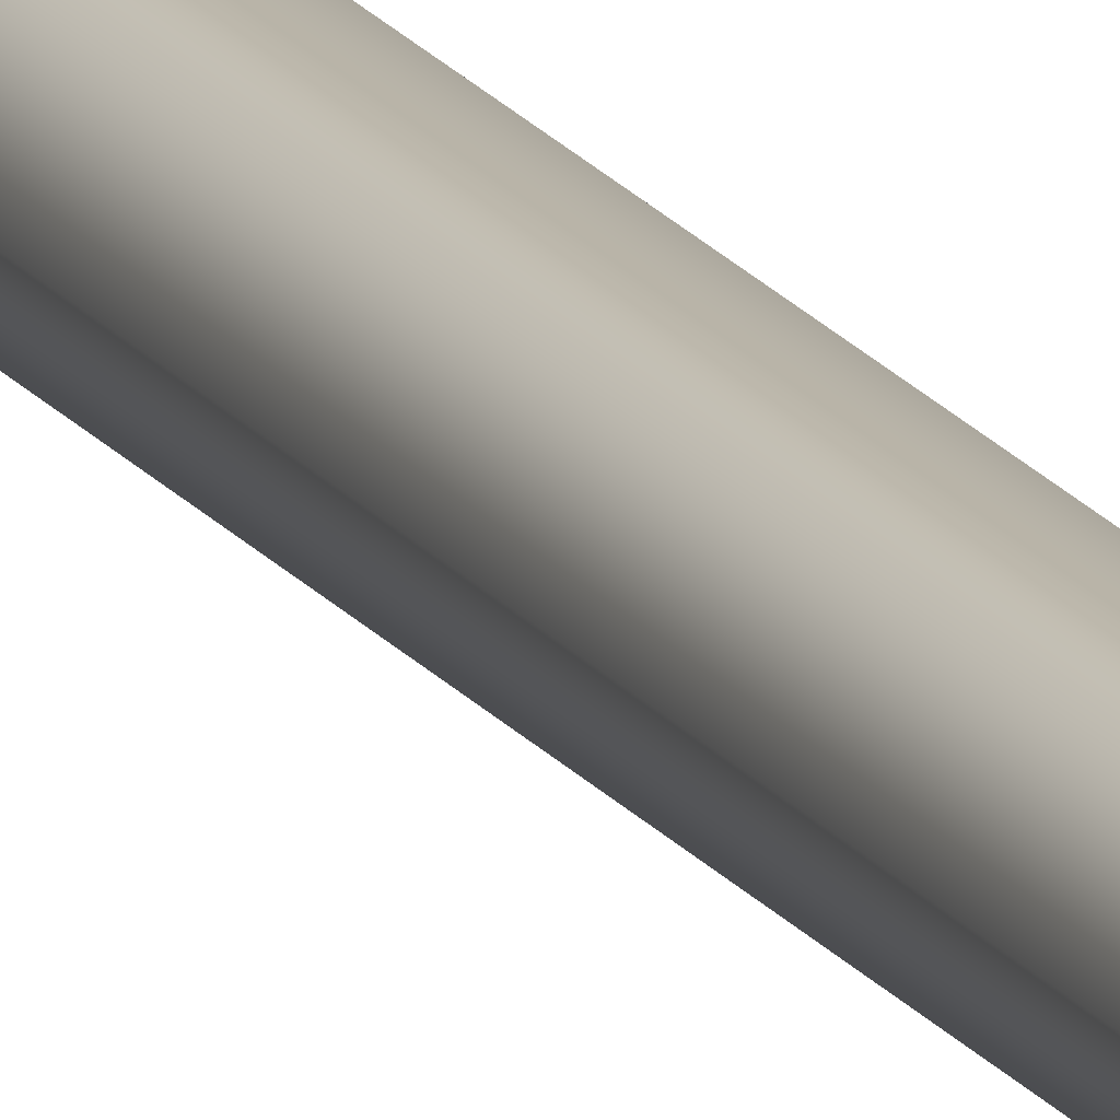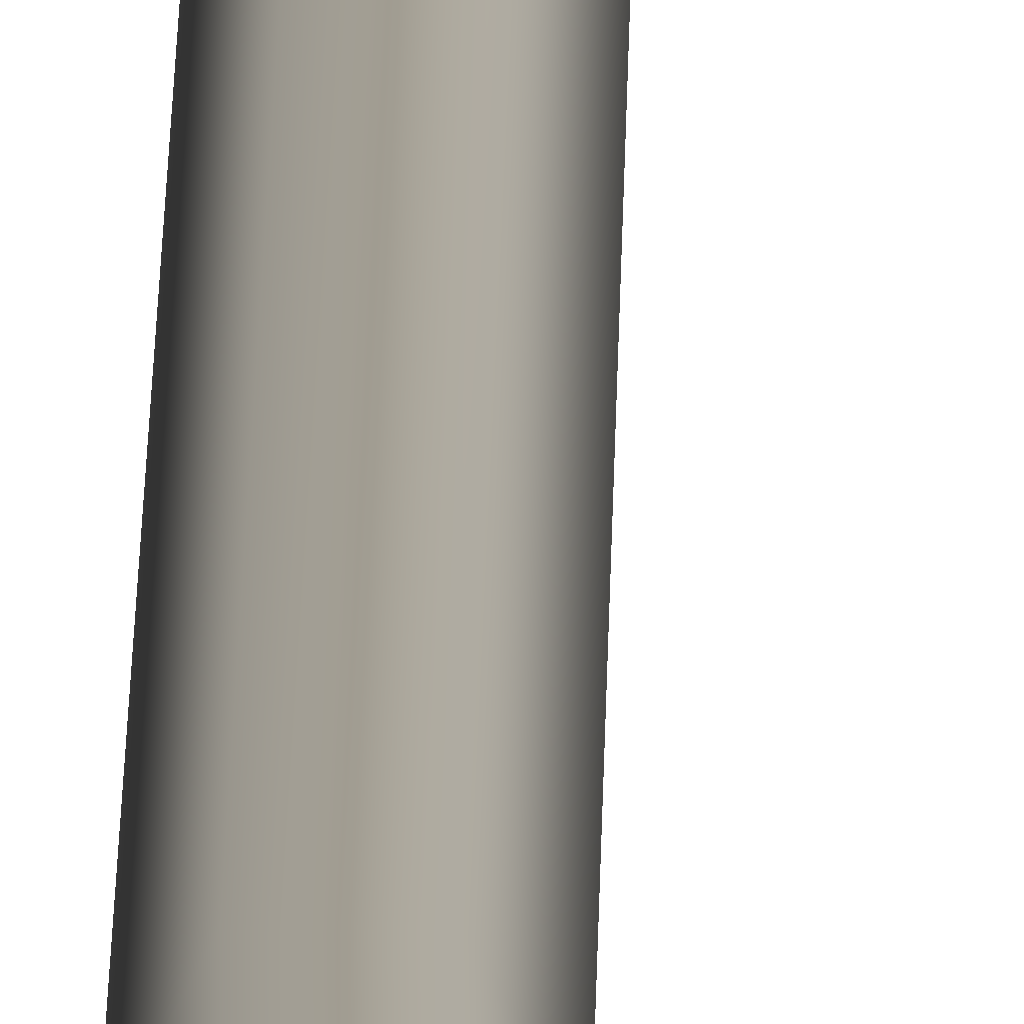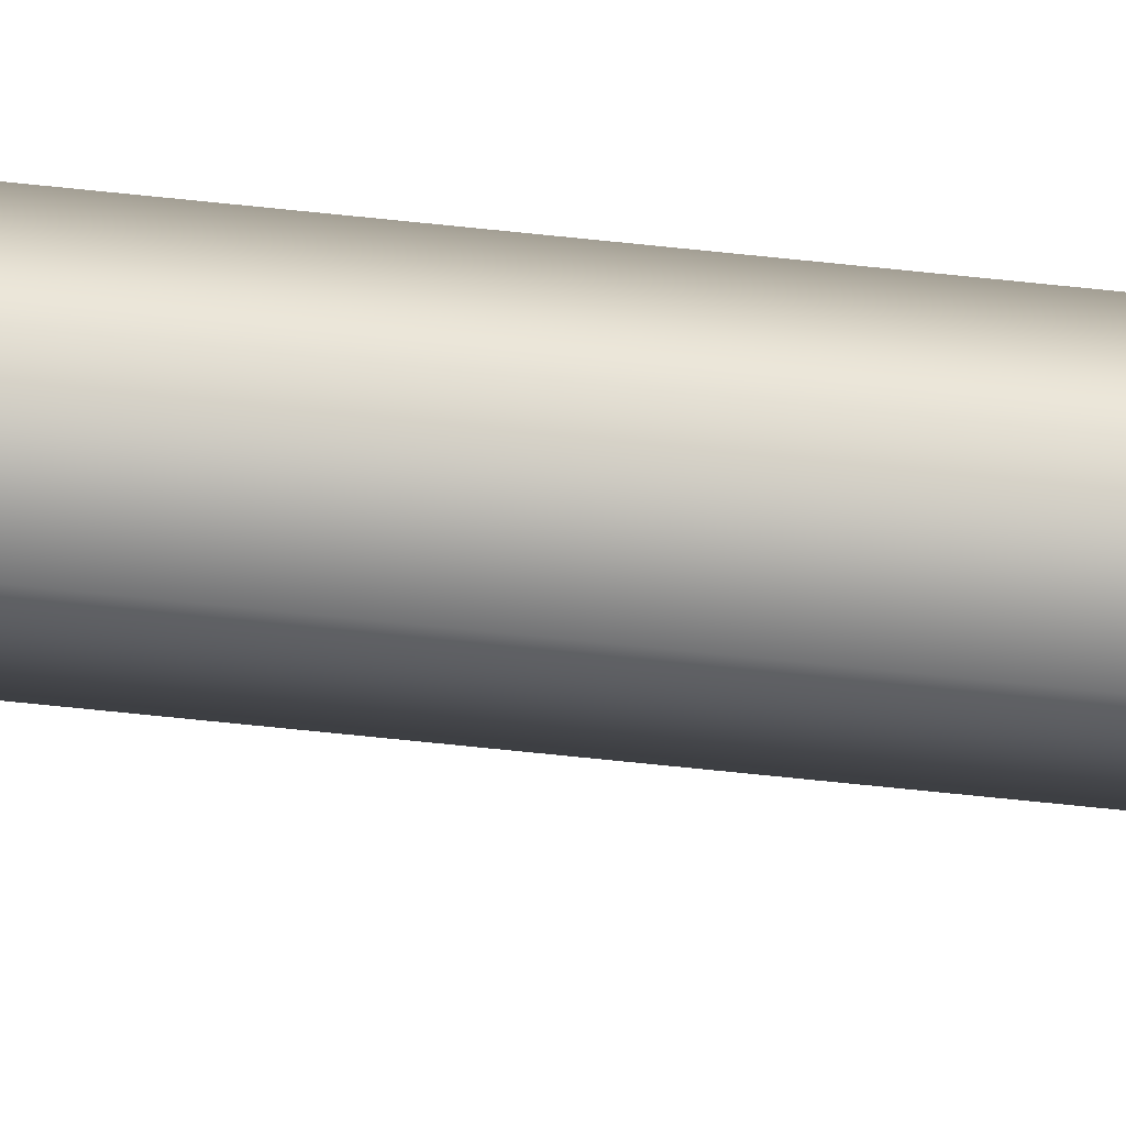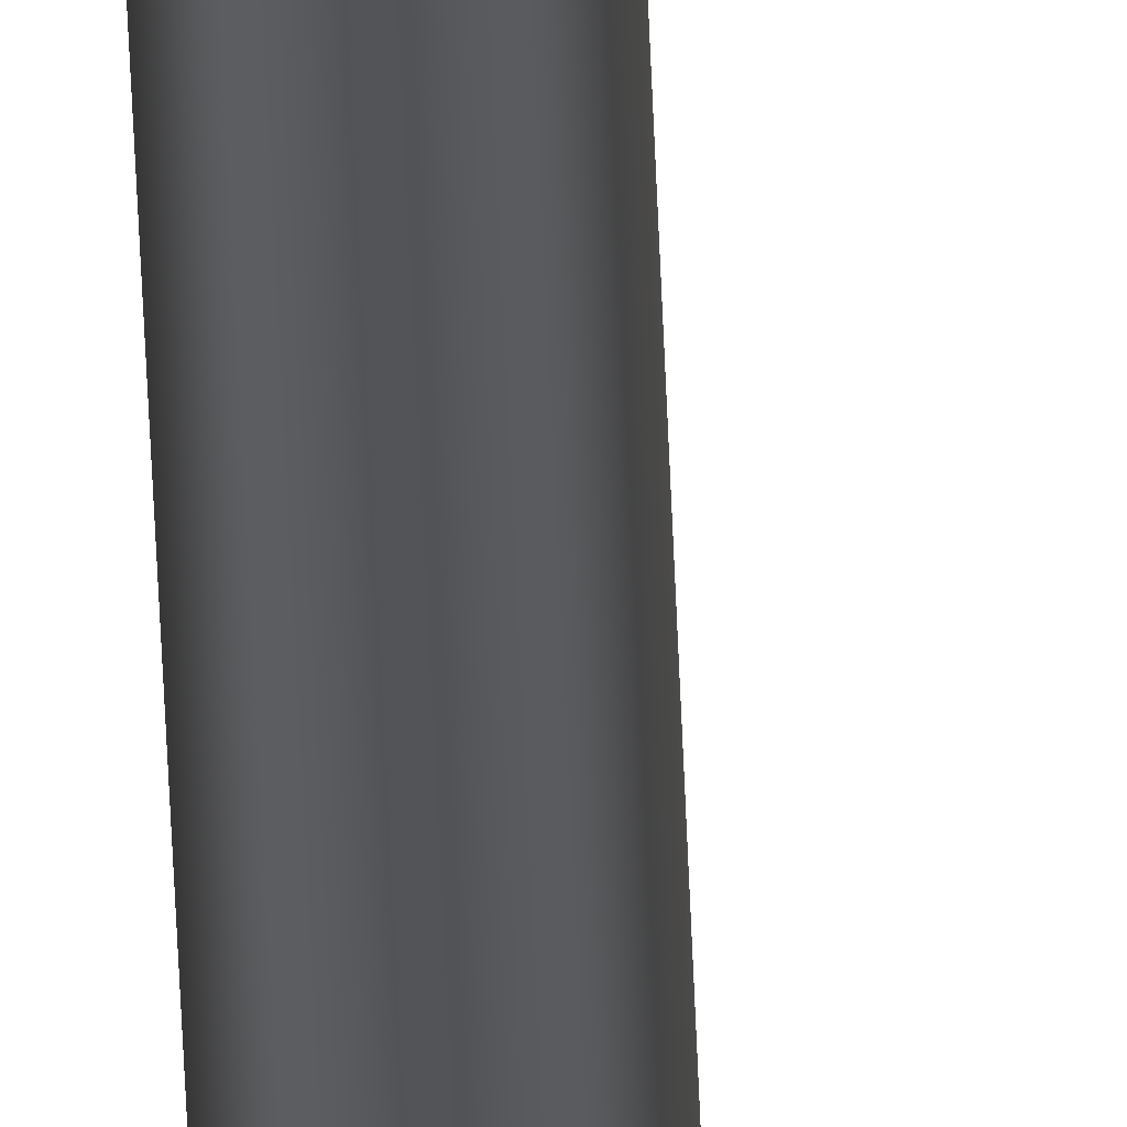
<metadata>
{"format":"obj","ext":"obj","renderer":"f3d","projection":"perspective","resolution":1024,"background":"white","views":[{"elev":14.1,"azim":160.7,"up":"+Z"},{"elev":4.7,"azim":0.2,"up":"+Z"},{"elev":-26.2,"azim":-102.5,"up":"+Z"},{"elev":-23.4,"azim":1.1,"up":"+Z"}]}
</metadata>
<code>
g Converted object 0
v 0.1094 -0.001345 0.5469
v 0.02943 7.191 0.5469
v -0.01057 14.07 0.5469
v -0.01057 20.95 0.5469
v 0.02943 27.84 0.5469
v 0.1094 34.72 0.5469
v 0.05696 -0.001345 0.6378
v -0.02304 7.191 0.6378
v -0.06304 14.07 0.6378
v -0.06304 20.95 0.6378
v -0.02304 27.84 0.6378
v 0.05696 34.72 0.6378
v -0.04799 -0.001345 0.6378
v -0.128 7.191 0.6378
v -0.168 14.07 0.6378
v -0.168 20.95 0.6378
v -0.128 27.84 0.6378
v -0.04799 34.72 0.6378
v -0.1005 -0.001345 0.5469
v -0.1805 7.191 0.5469
v -0.2205 14.07 0.5469
v -0.2205 20.95 0.5469
v -0.1805 27.84 0.5469
v -0.1005 34.72 0.5469
v -0.04799 -0.001911 0.456
v -0.128 7.191 0.456
v -0.168 14.07 0.456
v -0.168 20.95 0.456
v -0.128 27.84 0.456
v -0.04799 34.72 0.456
v 0.05696 -0.001911 0.456
v -0.02304 7.191 0.456
v -0.06304 14.07 0.456
v -0.06304 20.95 0.456
v -0.02304 27.84 0.456
v 0.05696 34.72 0.456
f 1 2 7
f 2 8 7
f 2 3 9
f 2 9 8
f 3 4 9
f 4 10 9
f 4 5 11
f 4 11 10
f 5 6 11
f 6 12 11
f 7 8 14
f 7 14 13
f 8 9 14
f 9 15 14
f 9 10 16
f 9 16 15
f 10 11 16
f 11 17 16
f 11 12 18
f 11 18 17
f 13 14 19
f 14 20 19
f 14 15 21
f 14 21 20
f 15 16 21
f 16 22 21
f 16 17 23
f 16 23 22
f 17 18 23
f 18 24 23
f 19 20 26
f 19 26 25
f 20 21 26
f 21 27 26
f 21 22 28
f 21 28 27
f 22 23 28
f 23 29 28
f 23 24 30
f 23 30 29
f 25 26 31
f 26 32 31
f 26 27 33
f 26 33 32
f 27 28 33
f 28 34 33
f 28 29 35
f 28 35 34
f 29 30 35
f 30 36 35
f 31 32 2
f 31 2 1
f 32 33 2
f 33 3 2
f 33 34 4
f 33 4 3
f 34 35 4
f 35 5 4
f 35 36 6
f 35 6 5

</code>
